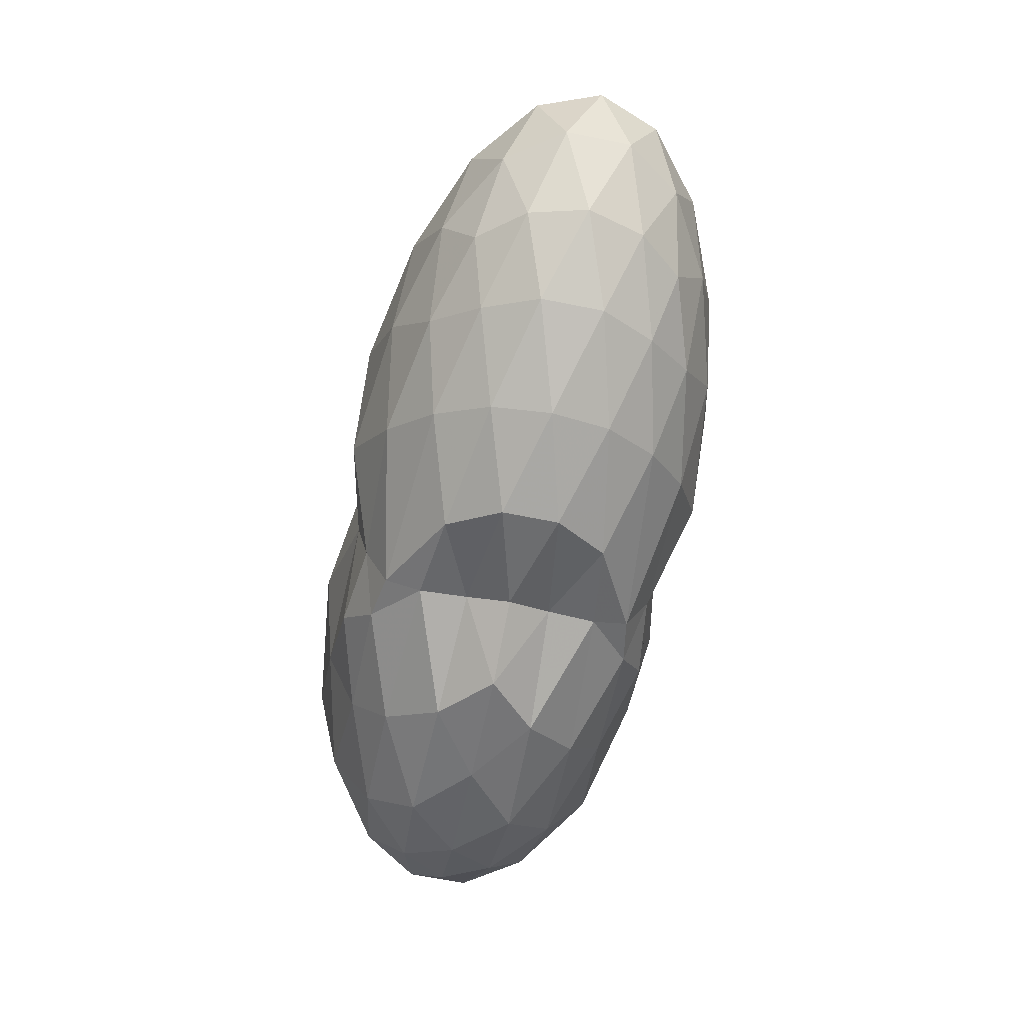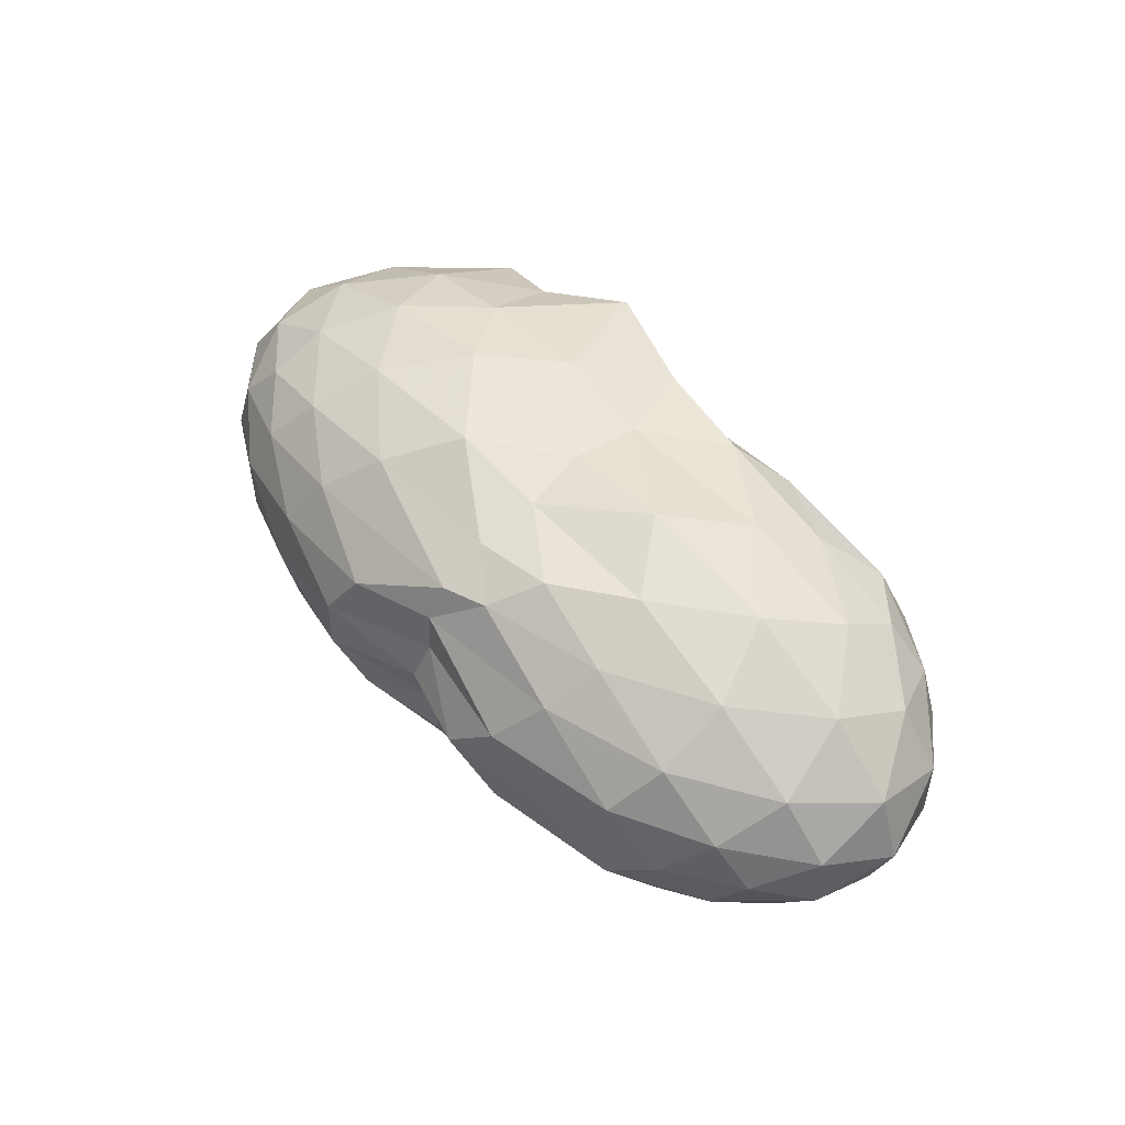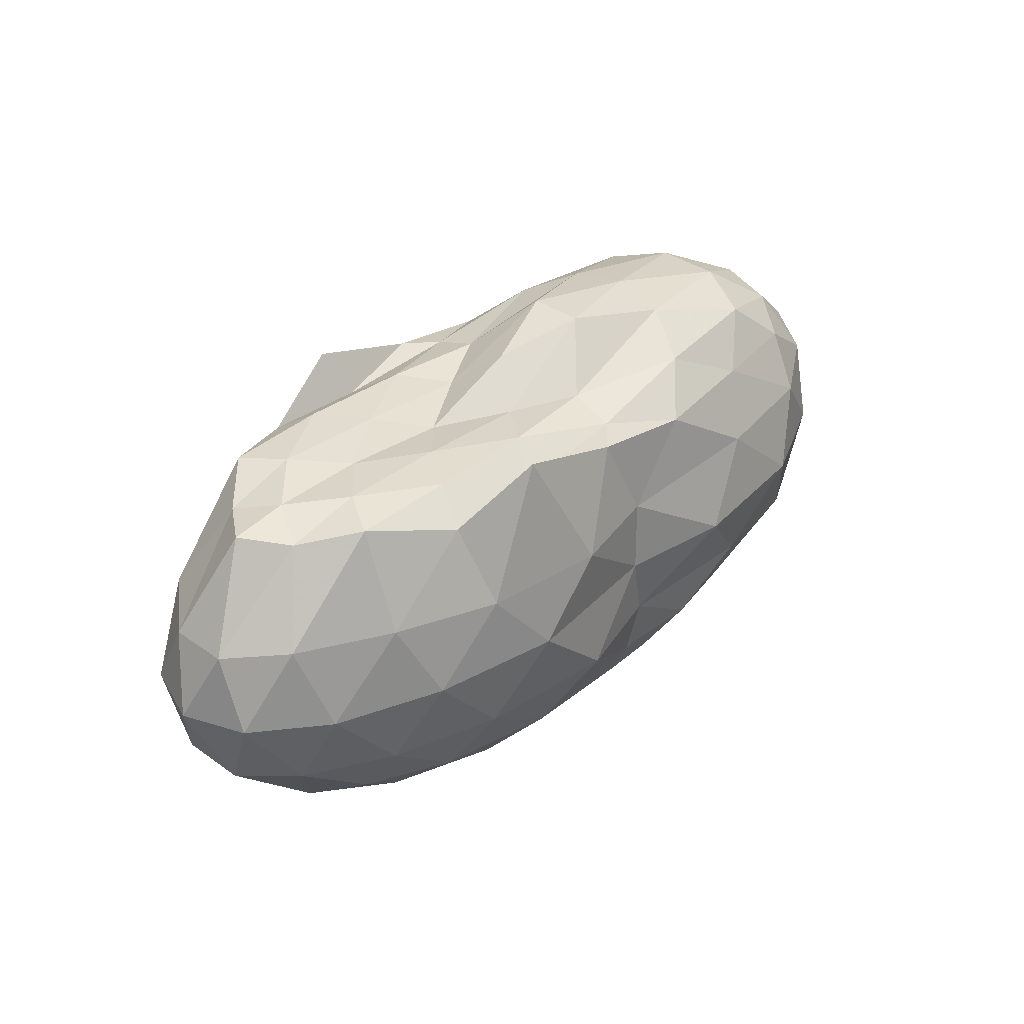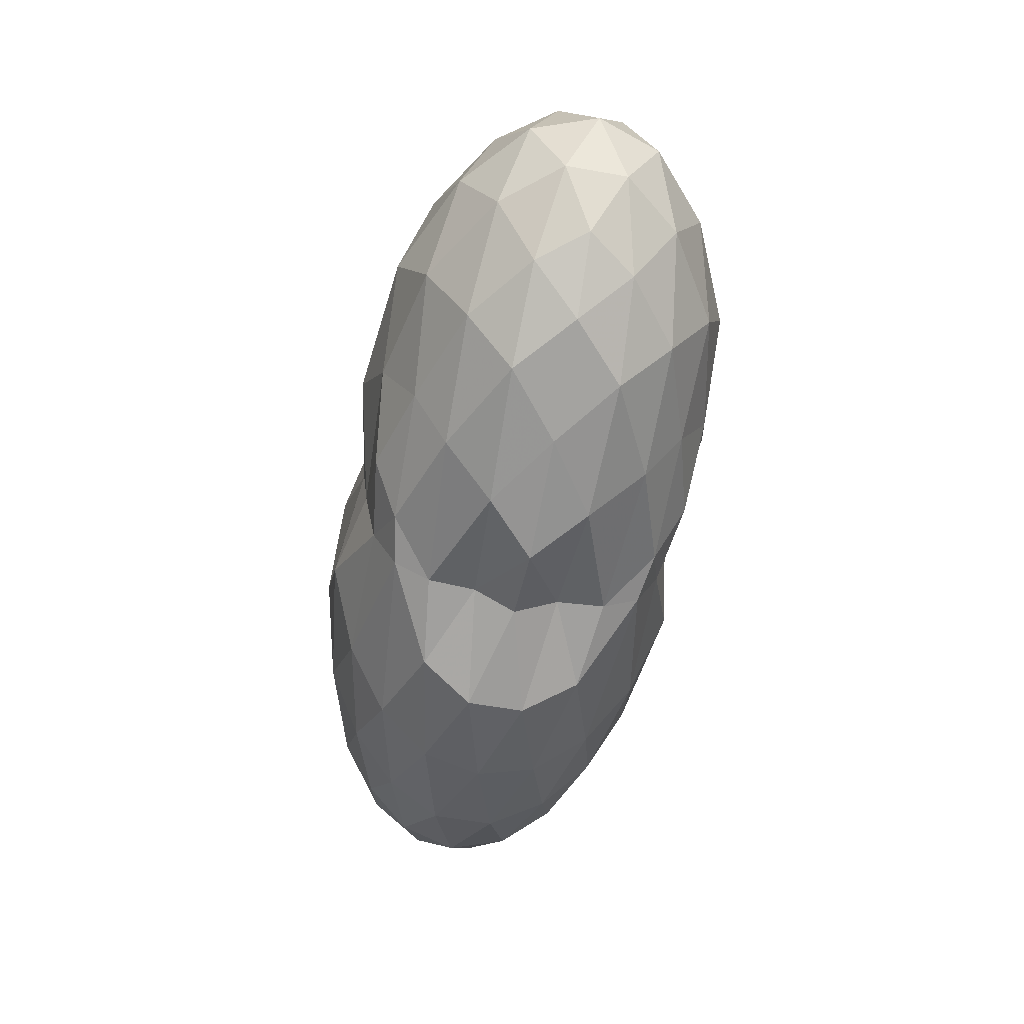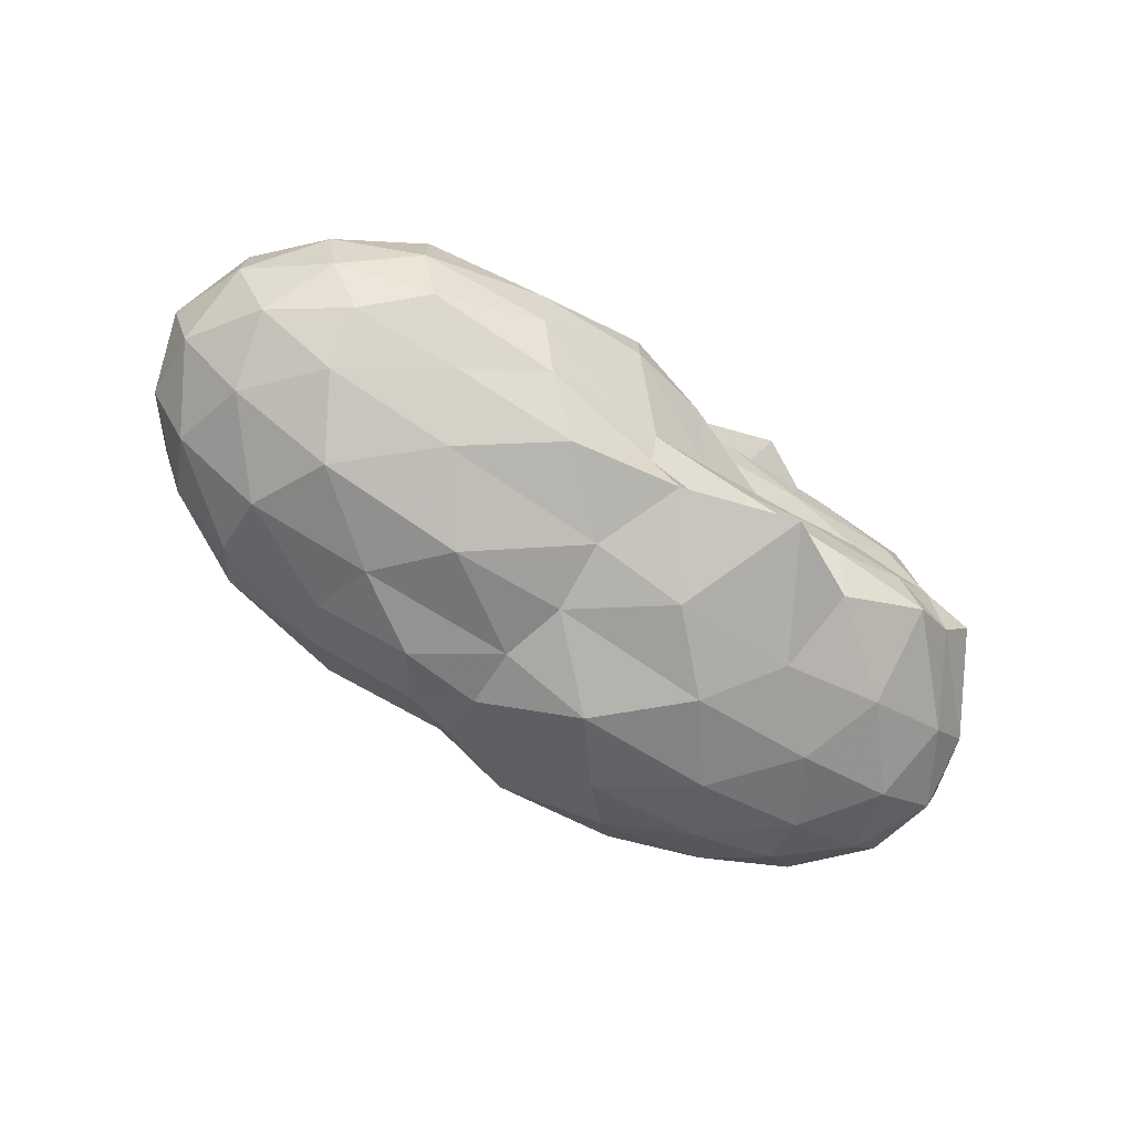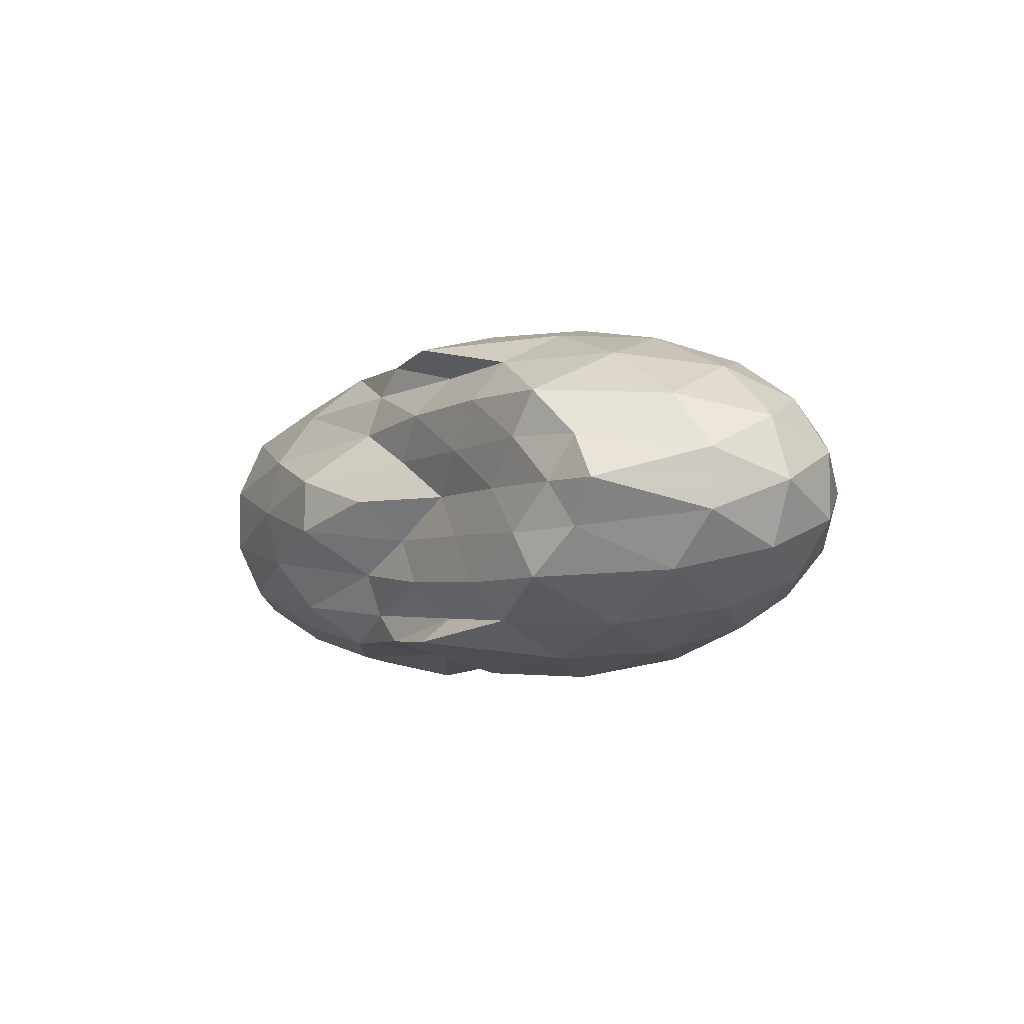
<metadata>
{"format":"obj","ext":"obj","renderer":"f3d","projection":"perspective","resolution":1024,"background":"white","views":[{"elev":-67.2,"azim":78.7,"up":"+Z"},{"elev":50.7,"azim":-130.7,"up":"+Y"},{"elev":36.3,"azim":132.7,"up":"+Z"},{"elev":-56.8,"azim":-100.6,"up":"+Z"},{"elev":-71.9,"azim":-34.0,"up":"+Y"},{"elev":-4.5,"azim":55.3,"up":"+Y"}]}
</metadata>
<code>
v -2.82 -0.01537 1.124
v -2.954 -0.01531 -0.7935
v -1.131 -0.01572 0.9666
v -1.282 0.1847 0.9419
v -1.508 0.3977 1.002
v -1.896 0.5794 0.8912
v -2.289 0.6693 1.085
v -2.814 0.666 0.9124
v -3.316 0.6746 0.8237
v -3.896 0.5795 0.7934
v -4.398 0.4784 0.7505
v -4.572 0.2596 0.8171
v -4.645 -0.01563 0.845
v -4.572 -0.2908 0.8171
v -4.398 -0.5097 0.7505
v -3.896 -0.6109 0.7932
v -3.316 -0.7058 0.8237
v -2.813 -0.6974 0.9129
v -2.289 -0.7073 1.084
v -1.896 -0.6106 0.8911
v -1.507 -0.429 1.002
v -1.281 -0.2159 0.9422
v -0.8663 0.1193 0.5207
v -1.077 0.3684 0.5604
v -1.478 0.5986 0.566
v -1.963 0.749 0.5234
v -2.535 0.8233 0.5115
v -2.977 0.7303 0.5124
v -3.756 0.7424 0.5232
v -4.353 0.6391 0.5019
v -4.728 0.4097 0.5019
v -4.91 0.1401 0.5348
v -4.91 -0.1713 0.5348
v -4.728 -0.441 0.5019
v -4.353 -0.6704 0.5019
v -3.755 -0.774 0.5234
v -2.977 -0.762 0.5128
v -2.536 -0.8548 0.5116
v -1.963 -0.7804 0.5237
v -1.478 -0.63 0.5673
v -1.077 -0.3995 0.5602
v -0.8663 -0.1507 0.521
v -0.8452 0.2721 0.1948
v -1.156 0.5273 0.1977
v -1.632 0.7233 0.2008
v -2.219 0.8413 0.1966
v -2.948 0.7574 0.1804
v -3.483 0.8417 0.1718
v -4.151 0.7695 0.1669
v -4.634 0.5548 0.1669
v -4.944 0.2843 0.1669
v -5.051 -0.01563 0.1669
v -4.944 -0.3155 0.1669
v -4.634 -0.5861 0.1669
v -4.151 -0.8008 0.1669
v -3.483 -0.8735 0.1721
v -2.948 -0.7883 0.1809
v -2.219 -0.8726 0.1967
v -1.633 -0.7546 0.2008
v -1.155 -0.5586 0.1978
v -0.8452 -0.3034 0.1947
v -0.7375 -0.01565 0.1932
v -1.054 0.3938 -0.1335
v -1.429 0.6098 -0.1292
v -1.942 0.7544 -0.1587
v -2.589 0.833 -0.161
v -3.023 0.7373 -0.1315
v -3.747 0.7628 -0.1469
v -4.314 0.6439 -0.201
v -4.726 0.392 -0.201
v -4.935 0.1262 -0.1682
v -4.935 -0.1574 -0.1682
v -4.726 -0.4233 -0.201
v -4.314 -0.6752 -0.201
v -3.747 -0.794 -0.147
v -3.022 -0.7686 -0.1312
v -2.589 -0.8643 -0.1611
v -1.942 -0.7857 -0.1587
v -1.429 -0.6411 -0.1292
v -1.054 -0.4251 -0.1335
v -0.8693 -0.166 -0.1689
v -0.8693 0.1347 -0.1689
v -1.38 0.4595 -0.3772
v -1.793 0.591 -0.4389
v -2.345 0.6929 -0.4626
v -3.009 0.681 -0.4203
v -3.395 0.7305 -0.3791
v -3.823 0.6109 -0.4505
v -4.306 0.4487 -0.5112
v -4.611 0.207 -0.4834
v -4.759 -0.01563 -0.4168
v -4.611 -0.2383 -0.4834
v -4.306 -0.48 -0.5112
v -3.823 -0.6421 -0.4503
v -3.394 -0.7623 -0.3792
v -3.009 -0.7112 -0.4201
v -2.346 -0.7243 -0.4626
v -1.793 -0.6222 -0.4388
v -1.38 -0.4908 -0.3772
v -1.204 -0.2812 -0.4463
v -1.13 -0.01564 -0.4752
v -1.204 0.2499 -0.4463
v -1.398 -0.01622 0.9986
v -1.625 0.1978 1.027
v -1.98 0.4046 1.009
v -2.366 0.5609 0.8773
v -2.956 0.5362 0.9138
v -3.532 0.4843 0.9932
v -4.141 0.3954 0.9763
v -4.256 0.1338 1.05
v -4.256 -0.1651 1.05
v -4.141 -0.4267 0.9763
v -3.531 -0.5146 0.9936
v -2.957 -0.5678 0.9134
v -2.366 -0.5925 0.8774
v -1.98 -0.4366 1.009
v -1.626 -0.2292 1.027
v -1.833 -0.0155 0.9976
v -2.138 0.1836 1.003
v -2.501 0.3867 0.9928
v -2.969 0.3364 0.9791
v -3.662 0.2509 1.122
v -3.702 -0.016 1.165
v -3.662 -0.2821 1.121
v -2.968 -0.3668 0.9784
v -2.501 -0.4183 0.9927
v -2.138 -0.2148 1.003
v -2.347 -0.01529 0.9407
v -2.673 0.177 0.9592
v -3.21 0.1101 1.212
v -3.208 -0.1416 1.211
v -2.673 -0.208 0.9589
v -1.635 0.3792 -0.5996
v -2.152 0.4983 -0.6655
v -3.027 0.569 -0.6485
v -3.245 0.6064 -0.5919
v -3.737 0.4446 -0.6732
v -4.189 0.2262 -0.716
v -4.441 -0.01563 -0.6426
v -4.189 -0.2575 -0.716
v -3.737 -0.476 -0.6734
v -3.245 -0.637 -0.5919
v -3.026 -0.6004 -0.6486
v -2.152 -0.5296 -0.6655
v -1.635 -0.4104 -0.5996
v -1.519 -0.1593 -0.6749
v -1.519 0.1281 -0.6749
v -2.021 0.2566 -0.7945
v -2.611 0.355 -0.8309
v -3.012 0.4028 -0.7235
v -3.573 0.2097 -0.8366
v -3.904 -0.01555 -0.7976
v -3.573 -0.241 -0.8363
v -3.012 -0.4341 -0.7233
v -2.611 -0.3857 -0.831
v -2.021 -0.2878 -0.7945
v -1.98 -0.01563 -0.8416
v -2.468 0.1144 -0.9081
v -2.999 0.1813 -0.7272
v -3.337 -0.01594 -0.8987
v -2.999 -0.2127 -0.7269
v -2.468 -0.1458 -0.9081
f 3 23 4
f 4 23 24
f 4 24 5
f 5 24 25
f 5 25 6
f 6 25 26
f 6 26 7
f 7 26 27
f 7 27 8
f 8 27 28
f 8 28 9
f 9 28 29
f 9 29 10
f 10 29 30
f 10 30 11
f 11 30 31
f 11 31 12
f 12 31 32
f 12 32 13
f 13 32 33
f 13 33 14
f 14 33 34
f 14 34 15
f 15 34 35
f 15 35 16
f 16 35 36
f 16 36 17
f 17 36 37
f 17 37 18
f 18 37 38
f 18 38 19
f 19 38 39
f 19 39 20
f 20 39 40
f 20 40 21
f 21 40 41
f 21 41 22
f 22 41 42
f 22 42 3
f 3 42 23
f 23 43 24
f 24 43 44
f 24 44 25
f 25 44 45
f 25 45 26
f 26 45 46
f 26 46 27
f 27 46 47
f 27 47 28
f 28 47 48
f 28 48 29
f 29 48 49
f 29 49 30
f 30 49 50
f 30 50 31
f 31 50 51
f 31 51 32
f 32 51 52
f 32 52 33
f 33 52 53
f 33 53 34
f 34 53 54
f 34 54 35
f 35 54 55
f 35 55 36
f 36 55 56
f 36 56 37
f 37 56 57
f 37 57 38
f 38 57 58
f 38 58 39
f 39 58 59
f 39 59 40
f 40 59 60
f 40 60 41
f 41 60 61
f 41 61 42
f 42 61 62
f 42 62 23
f 23 62 43
f 43 63 44
f 44 63 64
f 44 64 45
f 45 64 65
f 45 65 46
f 46 65 66
f 46 66 47
f 47 66 67
f 47 67 48
f 48 67 68
f 48 68 49
f 49 68 69
f 49 69 50
f 50 69 70
f 50 70 51
f 51 70 71
f 51 71 52
f 52 71 72
f 52 72 53
f 53 72 73
f 53 73 54
f 54 73 74
f 54 74 55
f 55 74 75
f 55 75 56
f 56 75 76
f 56 76 57
f 57 76 77
f 57 77 58
f 58 77 78
f 58 78 59
f 59 78 79
f 59 79 60
f 60 79 80
f 60 80 61
f 61 80 81
f 61 81 62
f 62 81 82
f 62 82 43
f 43 82 63
f 63 83 64
f 64 83 84
f 64 84 65
f 65 84 85
f 65 85 66
f 66 85 86
f 66 86 67
f 67 86 87
f 67 87 68
f 68 87 88
f 68 88 69
f 69 88 89
f 69 89 70
f 70 89 90
f 70 90 71
f 71 90 91
f 71 91 72
f 72 91 92
f 72 92 73
f 73 92 93
f 73 93 74
f 74 93 94
f 74 94 75
f 75 94 95
f 75 95 76
f 76 95 96
f 76 96 77
f 77 96 97
f 77 97 78
f 78 97 98
f 78 98 79
f 79 98 99
f 79 99 80
f 80 99 100
f 80 100 81
f 81 100 101
f 81 101 82
f 82 101 102
f 82 102 63
f 63 102 83
f 103 104 118
f 104 119 118
f 104 105 119
f 105 120 119
f 105 106 120
f 106 107 120
f 107 121 120
f 107 108 121
f 108 122 121
f 108 109 122
f 109 110 122
f 110 123 122
f 110 111 123
f 111 124 123
f 111 112 124
f 112 113 124
f 113 125 124
f 113 114 125
f 114 126 125
f 114 115 126
f 115 116 126
f 116 127 126
f 116 117 127
f 117 118 127
f 117 103 118
f 118 119 128
f 119 129 128
f 119 120 129
f 120 121 129
f 121 130 129
f 121 122 130
f 122 123 130
f 123 131 130
f 123 124 131
f 124 125 131
f 125 132 131
f 125 126 132
f 126 127 132
f 127 128 132
f 127 118 128
f 133 148 134
f 134 148 149
f 134 149 135
f 135 149 150
f 135 150 136
f 136 150 137
f 137 150 151
f 137 151 138
f 138 151 152
f 138 152 139
f 139 152 140
f 140 152 153
f 140 153 141
f 141 153 154
f 141 154 142
f 142 154 143
f 143 154 155
f 143 155 144
f 144 155 156
f 144 156 145
f 145 156 146
f 146 156 157
f 146 157 147
f 147 157 148
f 147 148 133
f 148 158 149
f 149 158 159
f 149 159 150
f 150 159 151
f 151 159 160
f 151 160 152
f 152 160 153
f 153 160 161
f 153 161 154
f 154 161 155
f 155 161 162
f 155 162 156
f 156 162 157
f 157 162 158
f 157 158 148
f 3 4 103
f 103 4 104
f 4 5 104
f 104 5 105
f 5 6 105
f 105 6 106
f 6 7 106
f 7 8 106
f 106 8 107
f 8 9 107
f 107 9 108
f 9 10 108
f 108 10 109
f 10 11 109
f 11 12 109
f 109 12 110
f 12 13 110
f 110 13 111
f 13 14 111
f 111 14 112
f 14 15 112
f 15 16 112
f 112 16 113
f 16 17 113
f 113 17 114
f 17 18 114
f 114 18 115
f 18 19 115
f 19 20 115
f 115 20 116
f 20 21 116
f 116 21 117
f 21 22 117
f 117 22 103
f 22 3 103
f 83 133 84
f 84 133 134
f 84 134 85
f 85 134 135
f 85 135 86
f 86 135 136
f 86 136 87
f 87 136 88
f 88 136 137
f 88 137 89
f 89 137 138
f 89 138 90
f 90 138 139
f 90 139 91
f 91 139 92
f 92 139 140
f 92 140 93
f 93 140 141
f 93 141 94
f 94 141 142
f 94 142 95
f 95 142 96
f 96 142 143
f 96 143 97
f 97 143 144
f 97 144 98
f 98 144 145
f 98 145 99
f 99 145 100
f 100 145 146
f 100 146 101
f 101 146 147
f 101 147 102
f 102 147 133
f 102 133 83
f 128 129 1
f 129 130 1
f 130 131 1
f 131 132 1
f 132 128 1
f 159 158 2
f 160 159 2
f 161 160 2
f 162 161 2
f 158 162 2

</code>
